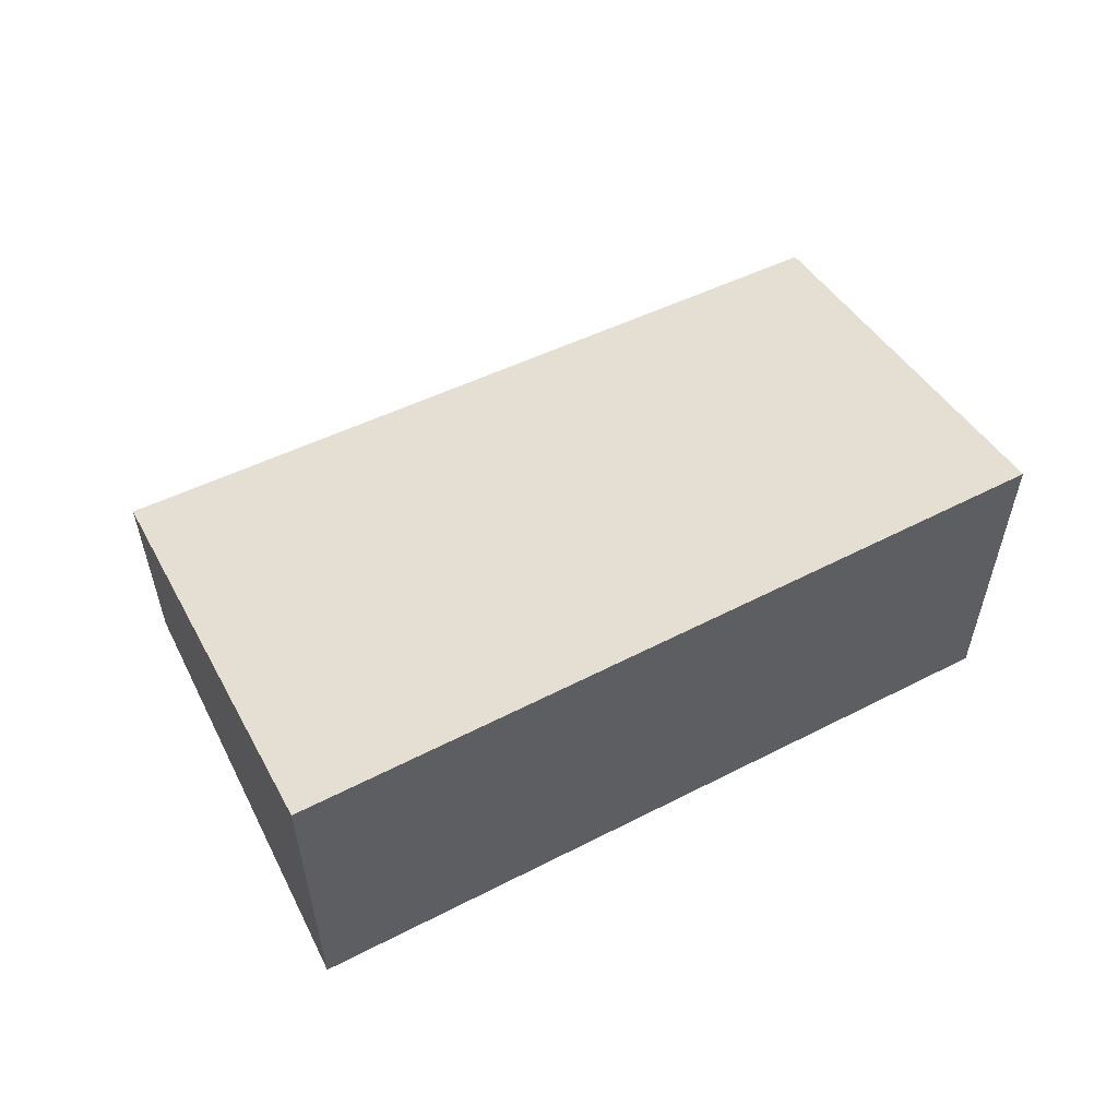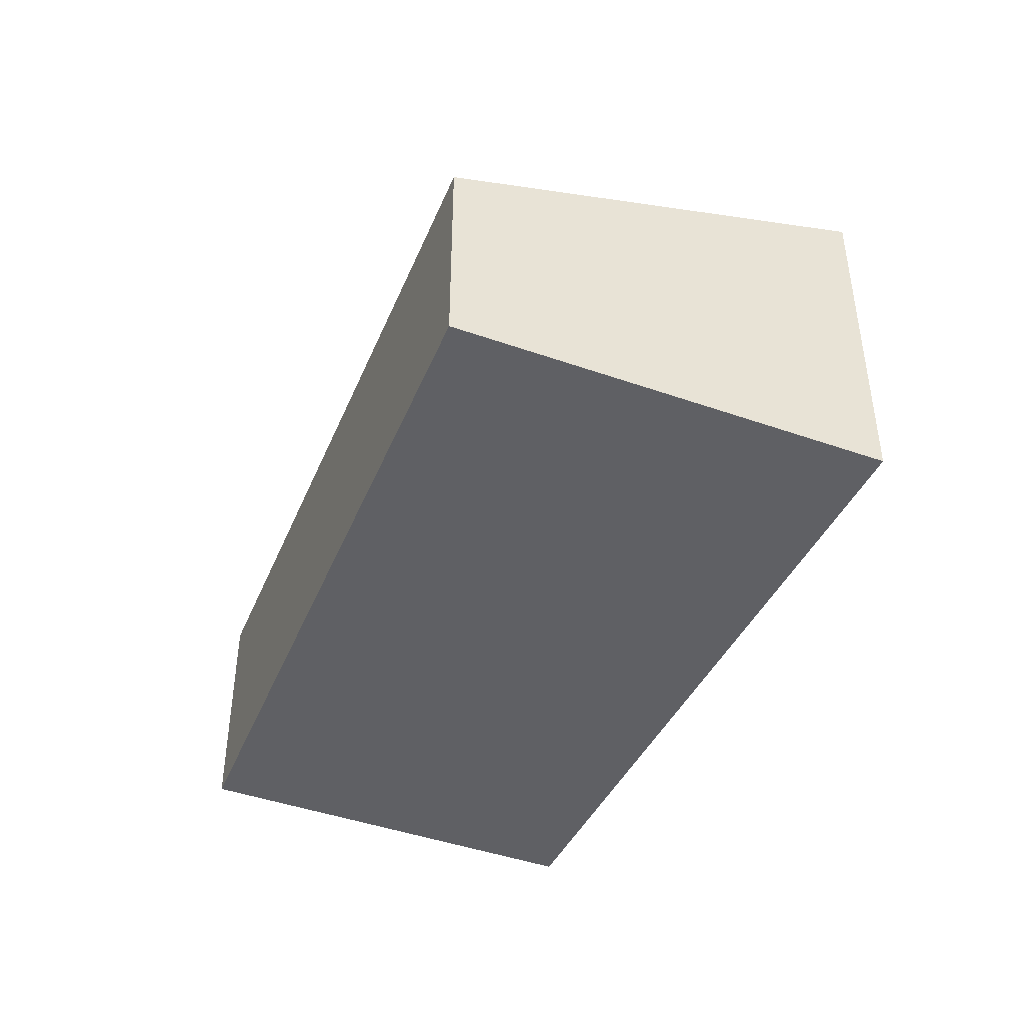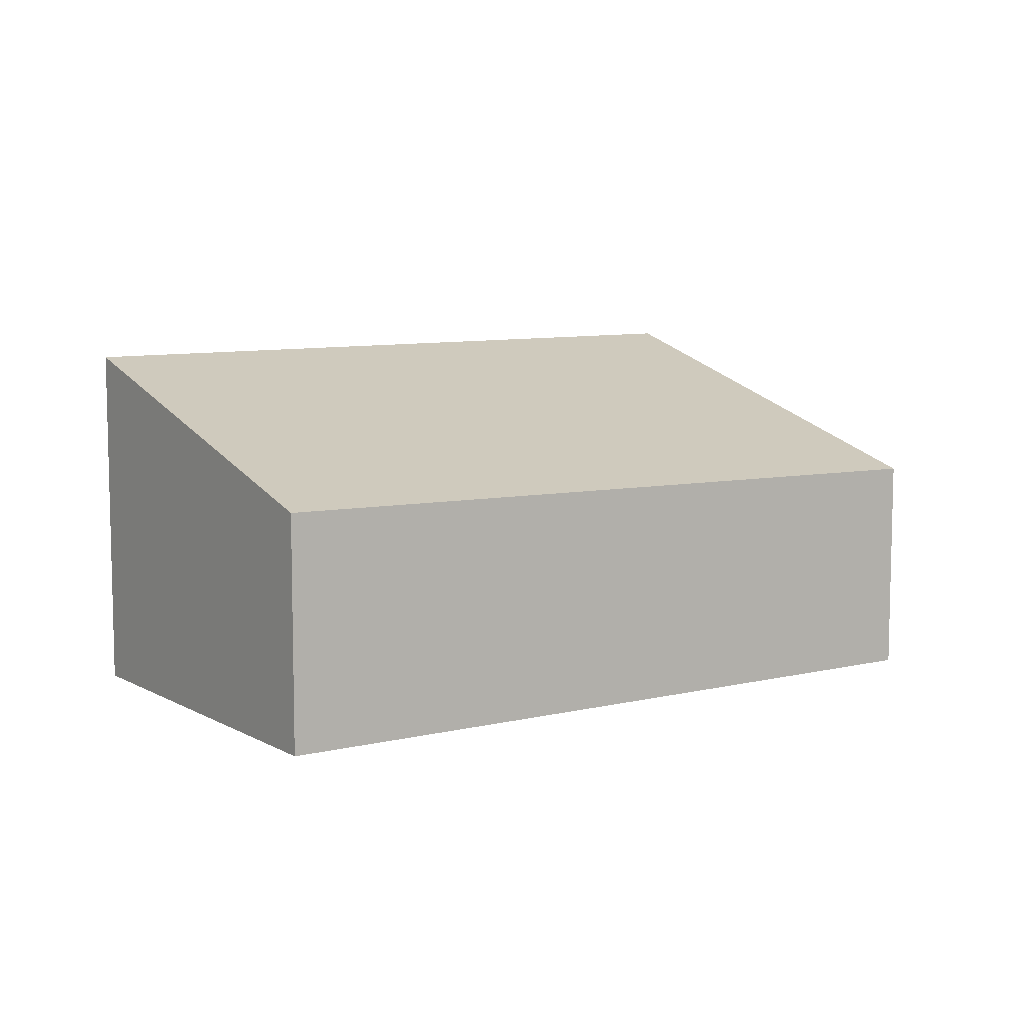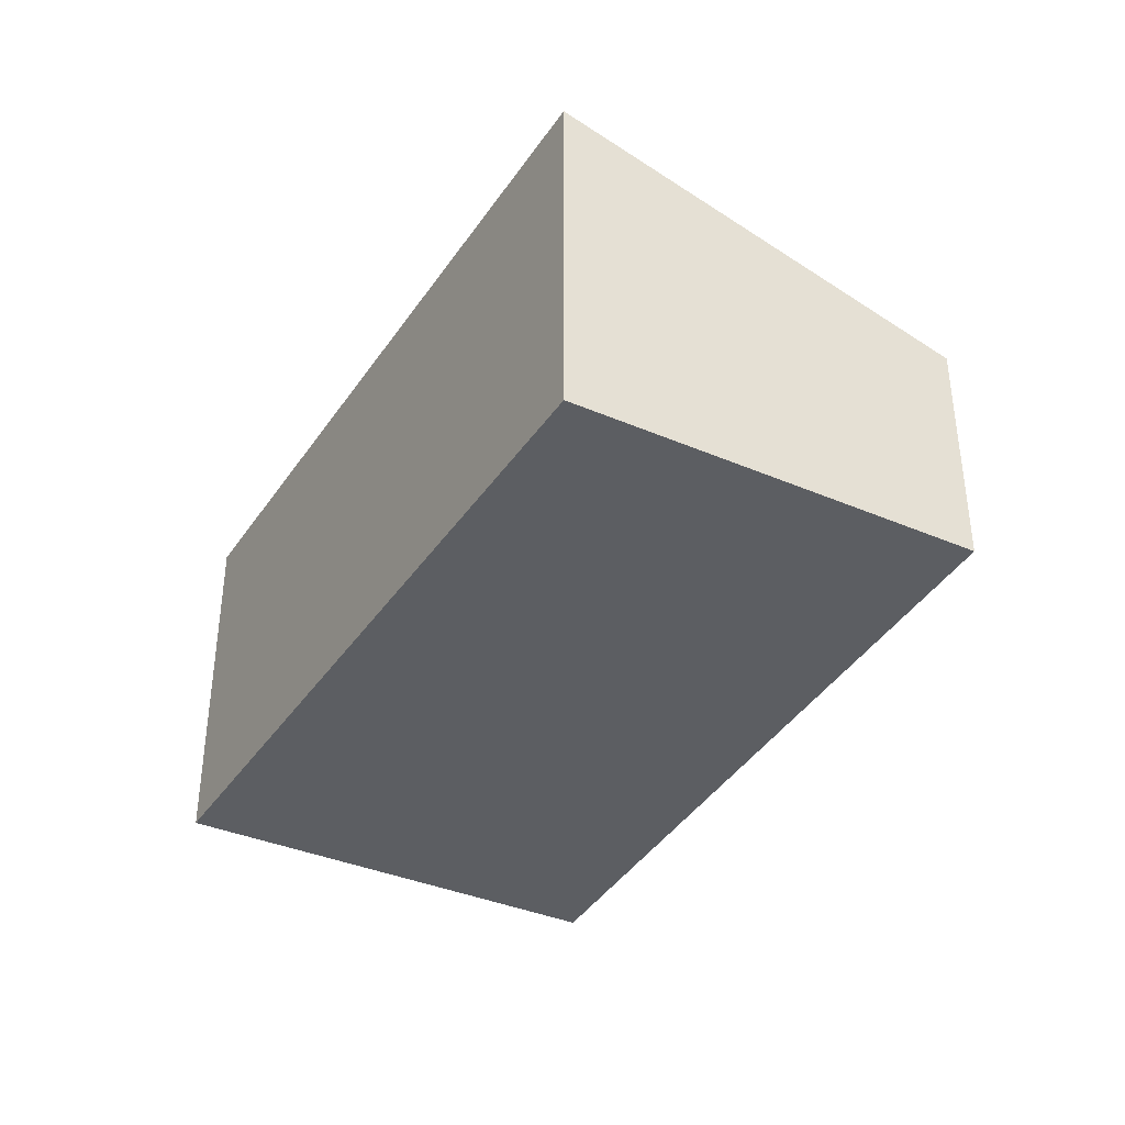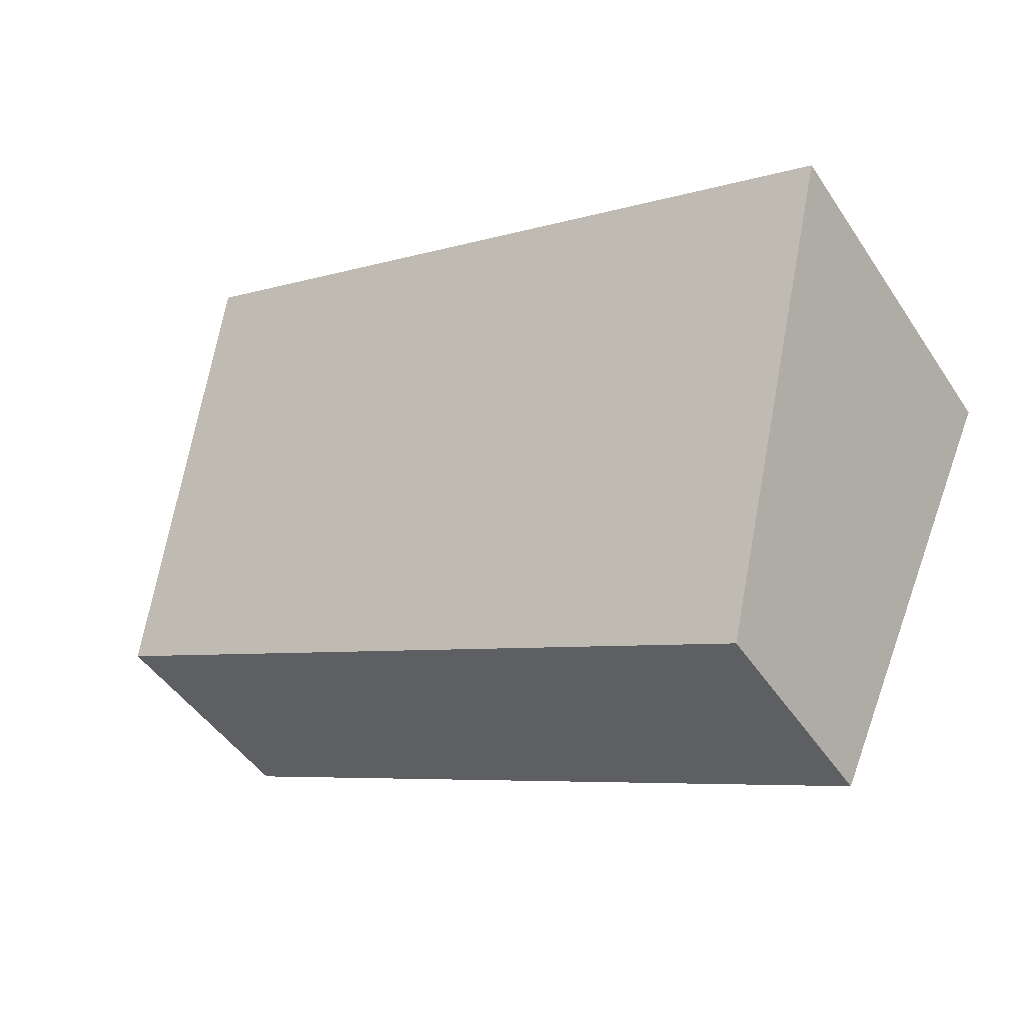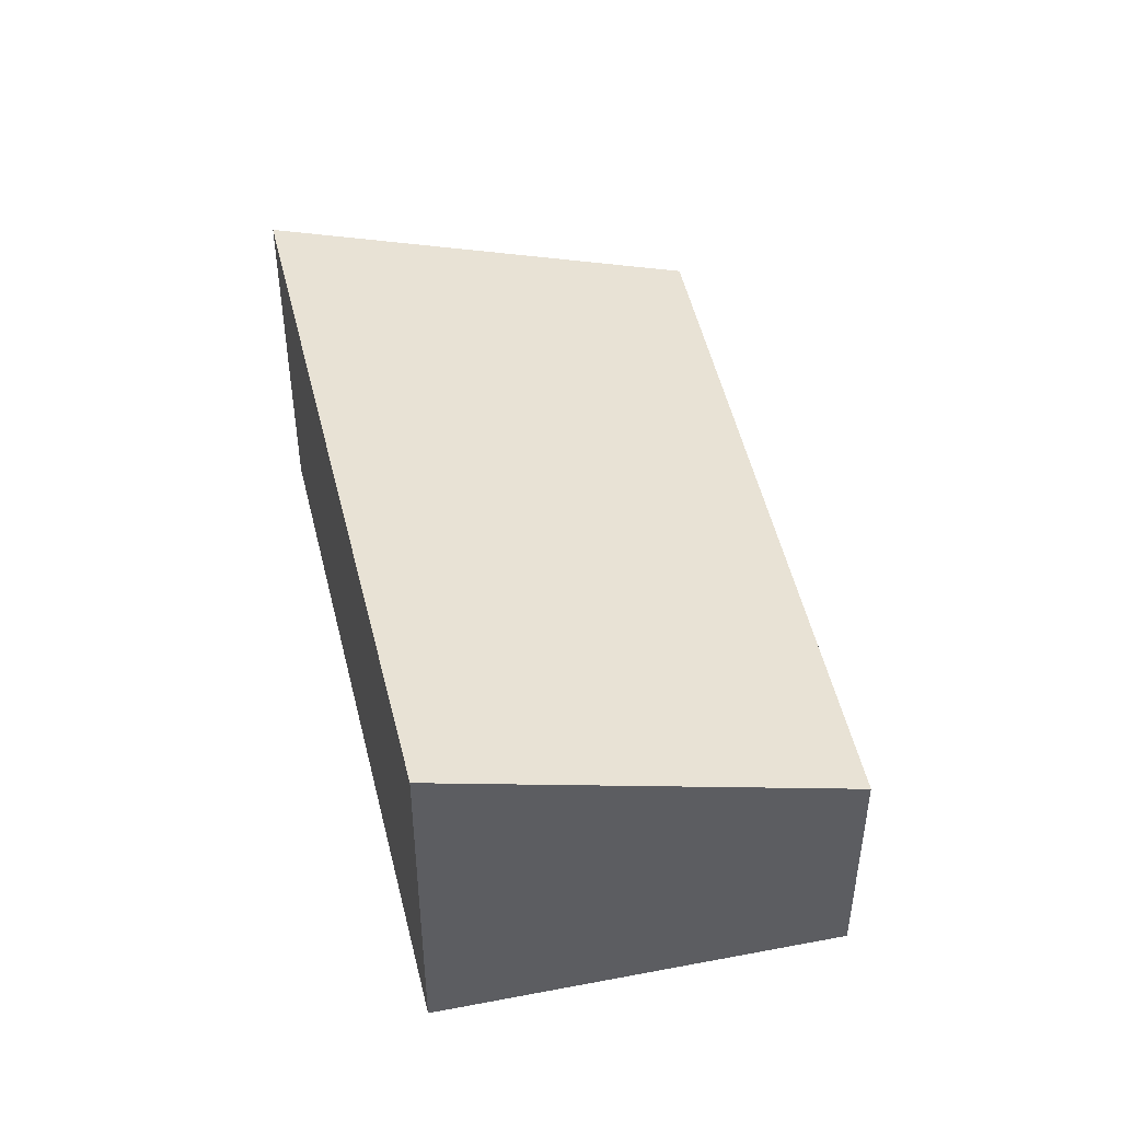
<metadata>
{"format":"obj","ext":"obj","renderer":"f3d","projection":"perspective","resolution":1024,"background":"white","views":[{"elev":57.6,"azim":-50.4,"up":"+Y"},{"elev":-43.6,"azim":-136.6,"up":"+Y"},{"elev":8.3,"azim":121.5,"up":"+Y"},{"elev":-37.8,"azim":37.4,"up":"+Y"},{"elev":-47.2,"azim":-148.0,"up":"+Z"},{"elev":46.3,"azim":54.0,"up":"+Y"}]}
</metadata>
<code>
v  0 2.645 1.62e-16
v  6.556 1.739 -0.661
v  1.376 1.659 -3.087
v  5.302 2.645 2.18
v  0 0 0
v  5.302 -1.335e-16 2.18
v  6.556 4.047e-17 -0.661
v  1.376 1.89e-16 -3.087
g defaultobject
f 1 2 3
f 2 1 4
f 5 4 1
f 4 5 6
f 6 2 4
f 2 6 7
f 7 3 2
f 3 7 8
f 3 5 1
f 5 3 8
f 8 6 5
f 6 8 7

</code>
